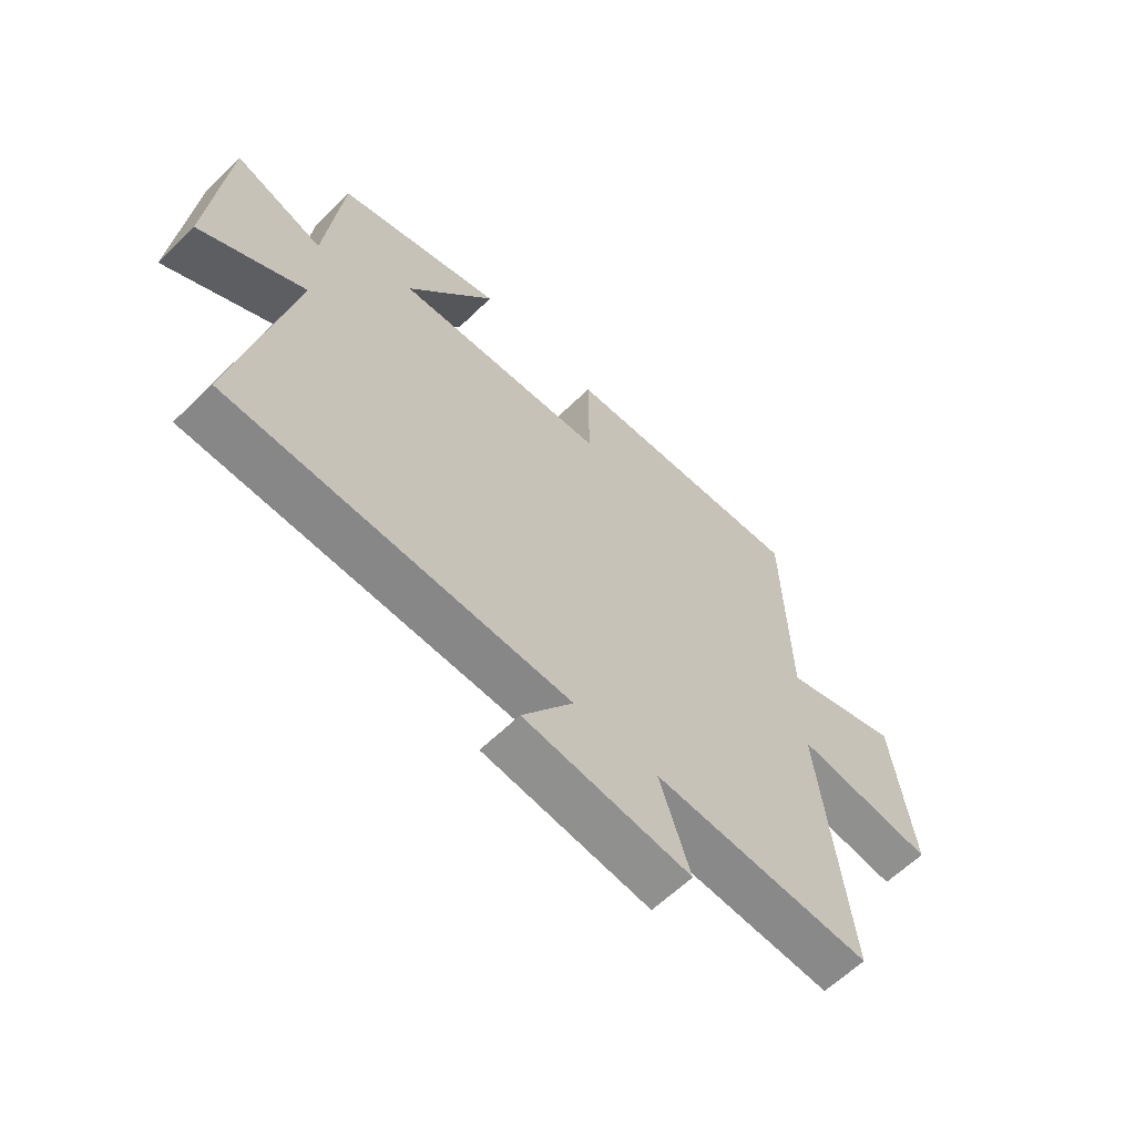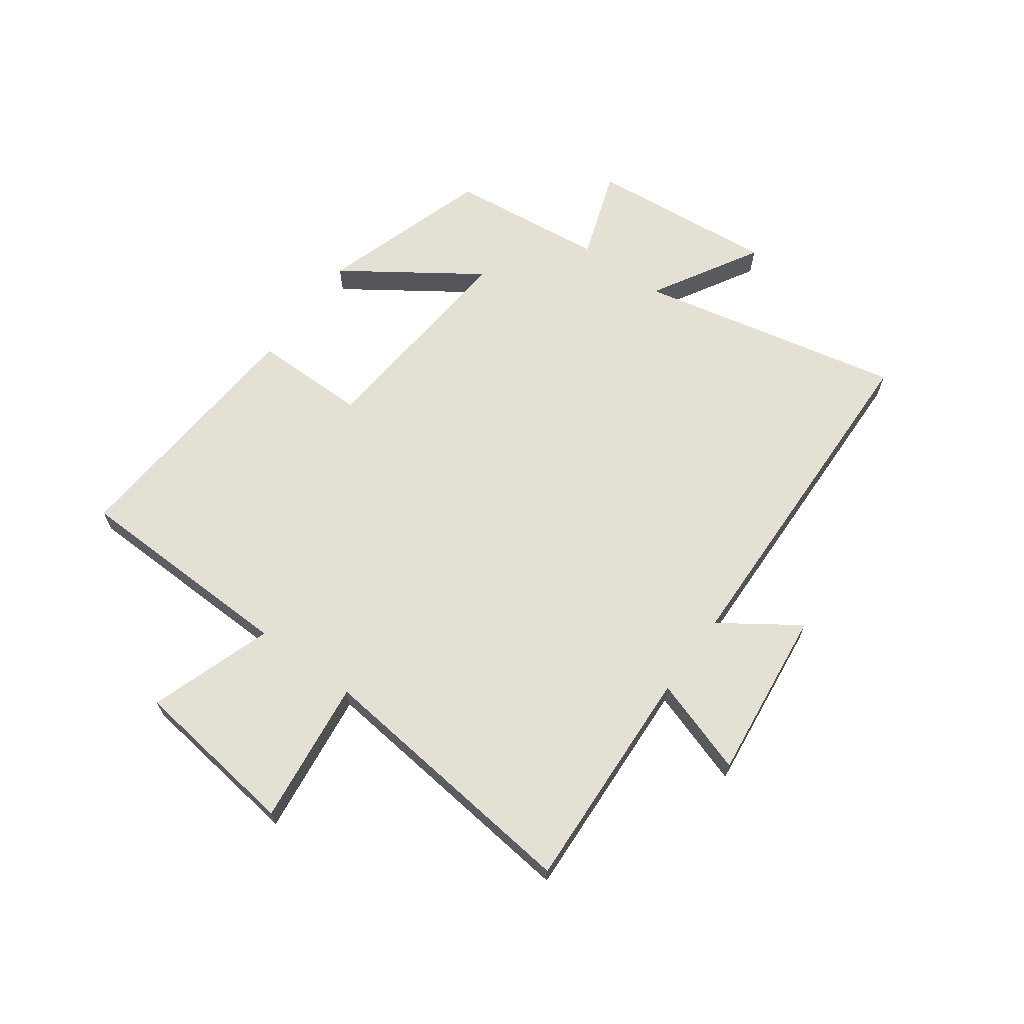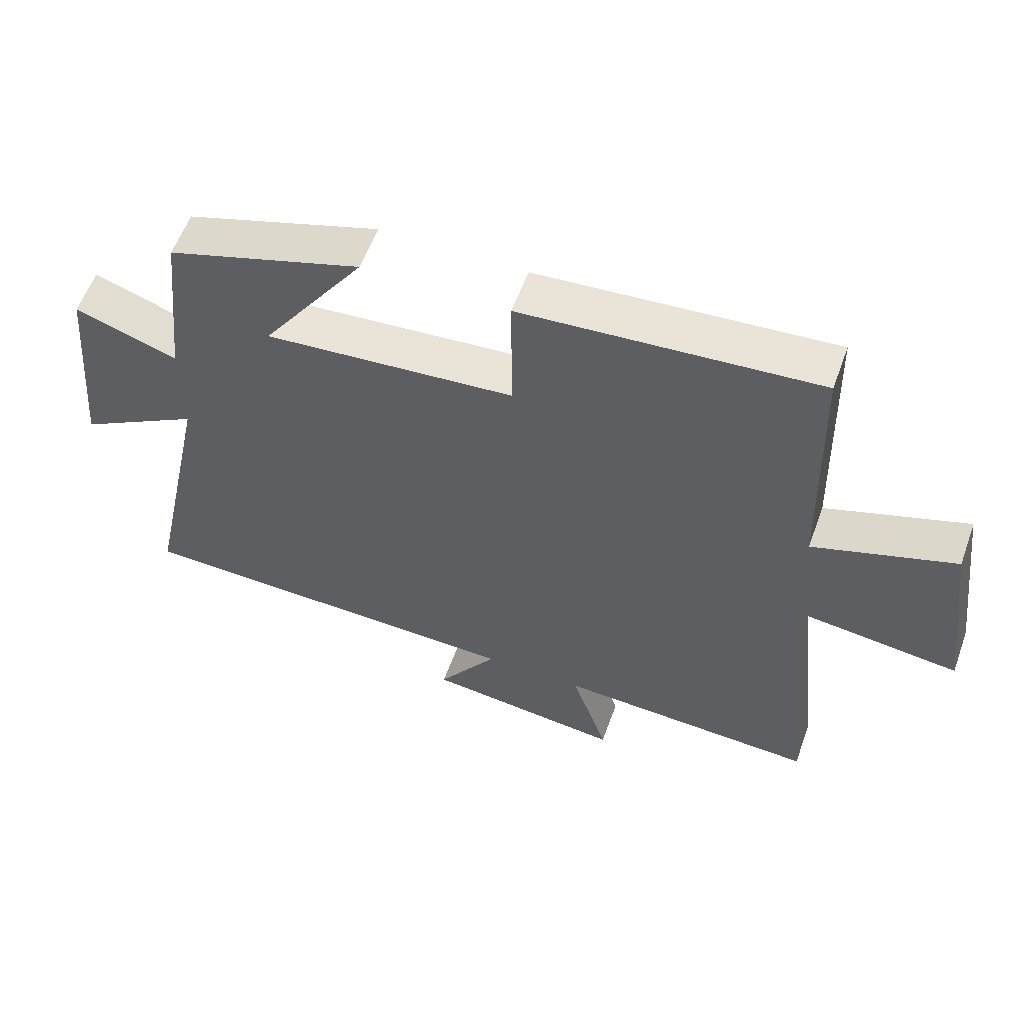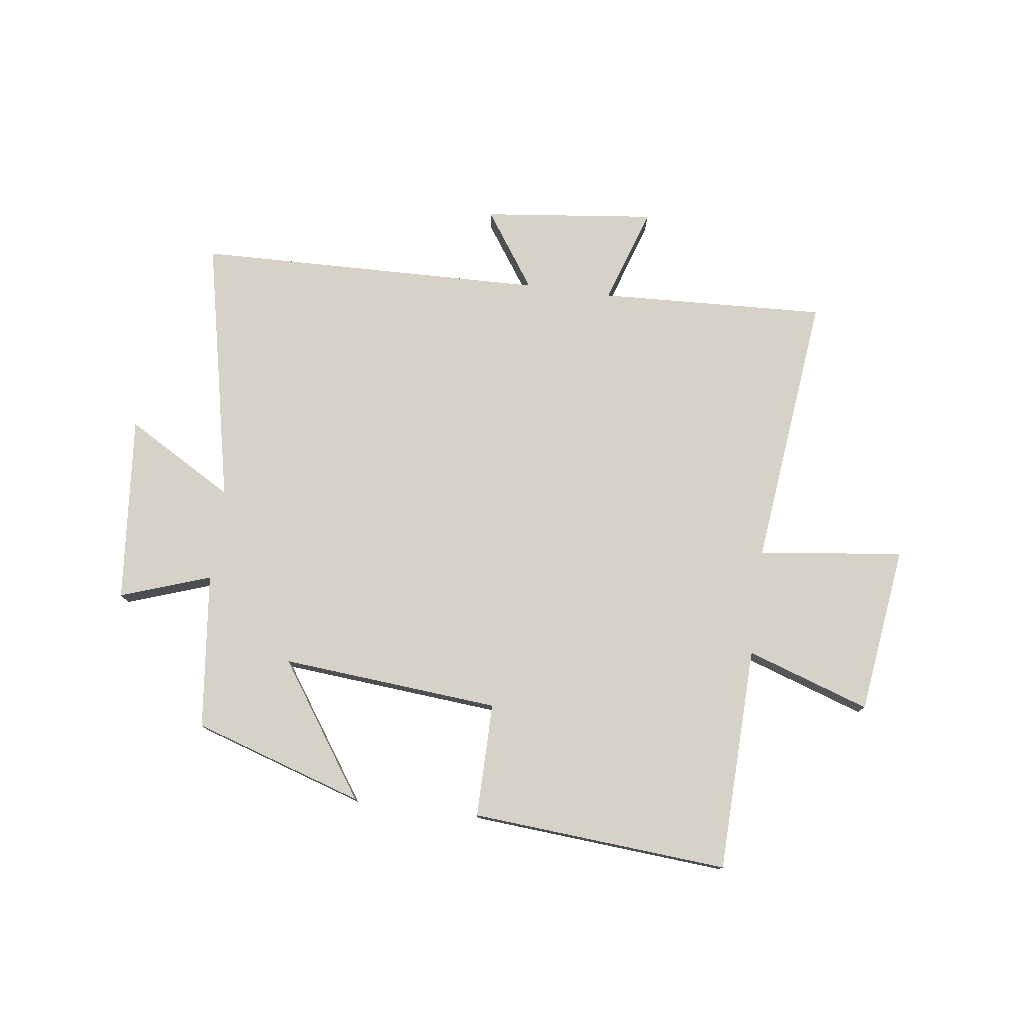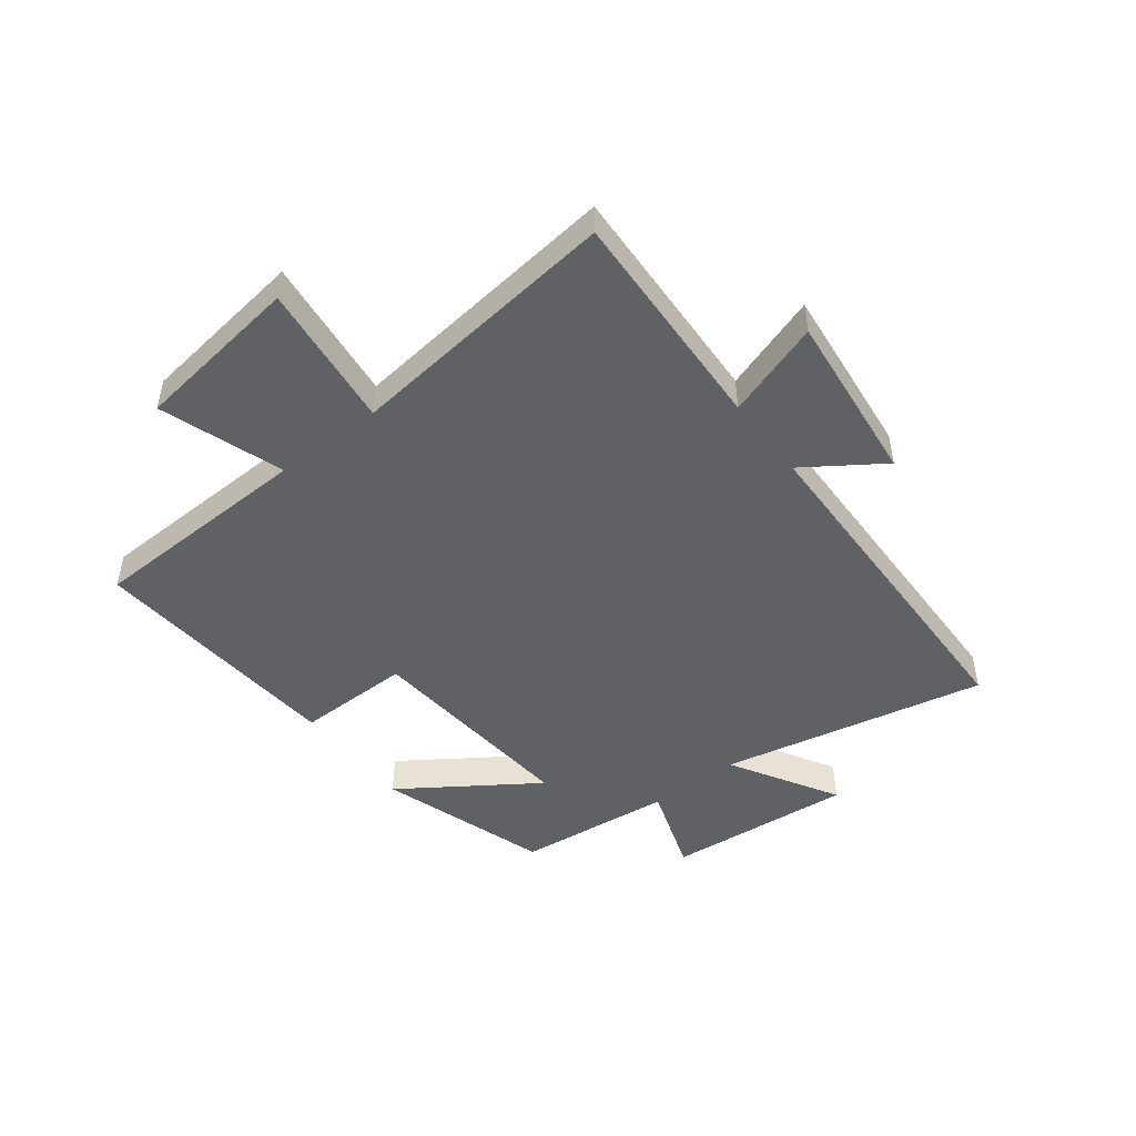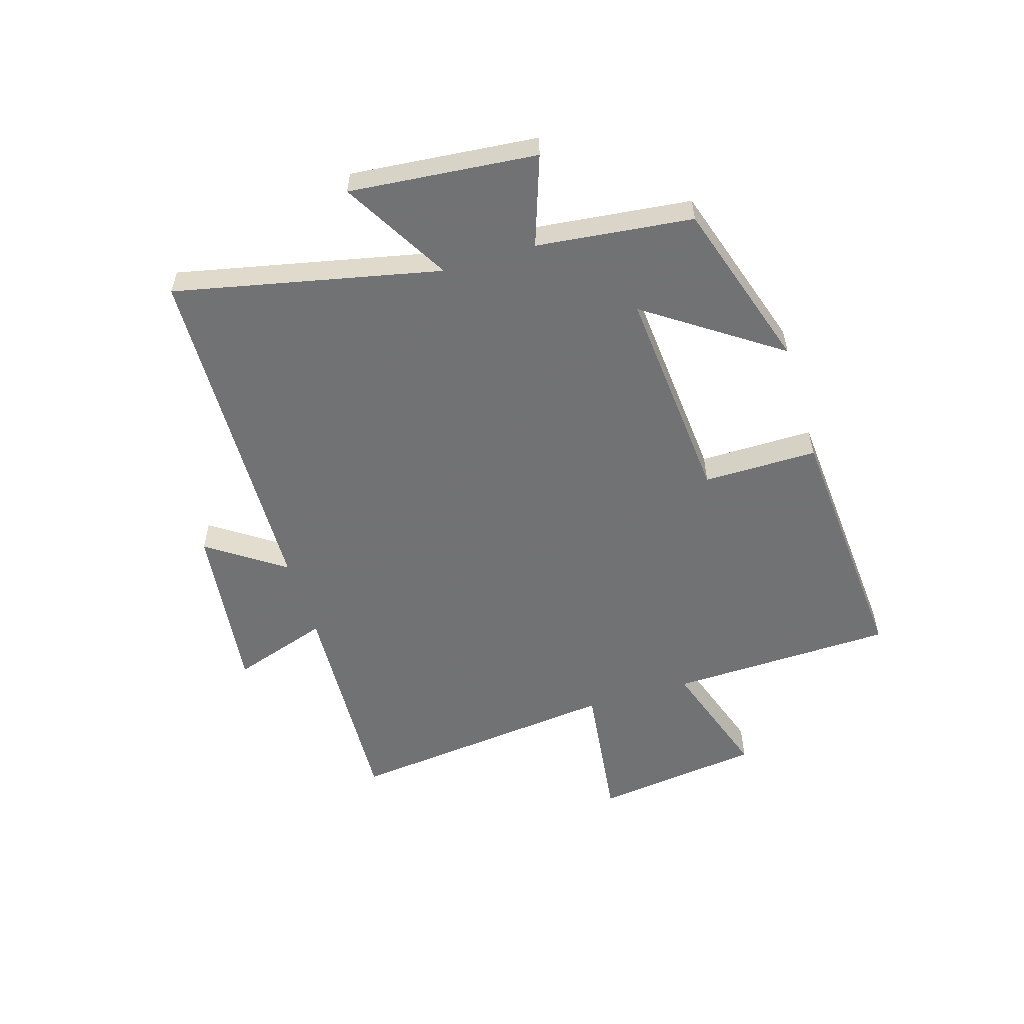
<metadata>
{"format":"obj","ext":"obj","renderer":"f3d","projection":"perspective","resolution":1024,"background":"white","views":[{"elev":-61.5,"azim":-45.3,"up":"+Z"},{"elev":66.0,"azim":125.9,"up":"+Y"},{"elev":57.8,"azim":19.9,"up":"+Z"},{"elev":77.3,"azim":7.5,"up":"+Y"},{"elev":-48.2,"azim":127.7,"up":"+Y"},{"elev":-55.6,"azim":-73.1,"up":"+Y"}]}
</metadata>
<code>
v -0.47 0.07 0.406
v -0.176 0.07 0.5
v -0.333 0.07 0.27
v 0.045 0.07 0.302
v 0.044 0.07 0.5
v 0.489 0.07 0.534
v 0.5 0.07 0.145
v 0.713 0.07 0.217
v 0.751 0.07 -0.073
v 0.5 0.07 -0.043
v 0.553 0.07 -0.518
v 0.16 0.07 -0.5
v 0.215 0.07 -0.667
v -0.083 0.07 -0.633
v 0.008 0.07 -0.5
v -0.598 0.07 -0.485
v -0.5 0.07 -0.026
v -0.686 0.07 -0.134
v -0.656 0.07 0.19
v -0.5 0.07 0.136
v -0.47 0 0.406
v -0.176 0 0.5
v -0.333 0 0.27
v 0.045 0 0.302
v 0.044 0 0.5
v 0.489 0 0.534
v 0.5 0 0.145
v 0.713 0 0.217
v 0.751 0 -0.073
v 0.5 0 -0.043
v 0.553 0 -0.518
v 0.16 0 -0.5
v 0.215 0 -0.667
v -0.083 0 -0.633
v 0.008 0 -0.5
v -0.598 0 -0.485
v -0.5 0 -0.026
v -0.686 0 -0.134
v -0.656 0 0.19
v -0.5 0 0.136
f 17 18 19 20
f 17 20 1
f 15 16 17
f 15 17 1
f 12 13 14 15
f 12 15 1
f 10 11 12
f 7 8 9 10
f 7 10 12
f 6 7 12
f 5 6 12
f 4 5 12
f 3 4 12
f 1 2 3
f 1 3 12
f 40 39 38 37
f 21 40 37
f 37 36 35
f 21 37 35
f 35 34 33 32
f 21 35 32
f 32 31 30
f 30 29 28 27
f 32 30 27
f 32 27 26
f 32 26 25
f 32 25 24
f 32 24 23
f 23 22 21
f 32 23 21
f 1 21 22 2
f 2 22 23 3
f 3 23 24 4
f 4 24 25 5
f 5 25 26 6
f 6 26 27 7
f 7 27 28 8
f 8 28 29 9
f 9 29 30 10
f 10 30 31 11
f 11 31 32 12
f 12 32 33 13
f 13 33 34 14
f 14 34 35 15
f 15 35 36 16
f 16 36 37 17
f 17 37 38 18
f 18 38 39 19
f 19 39 40 20
f 20 40 21 1

</code>
